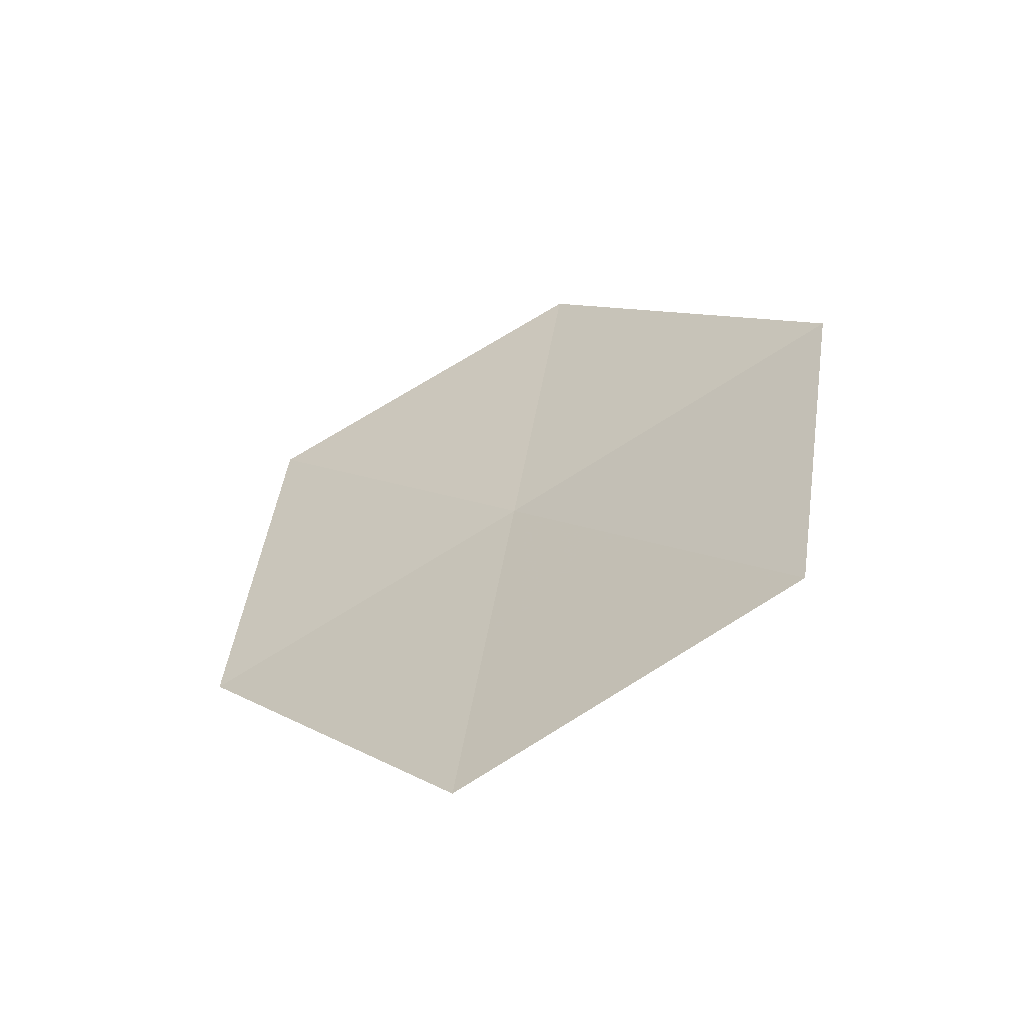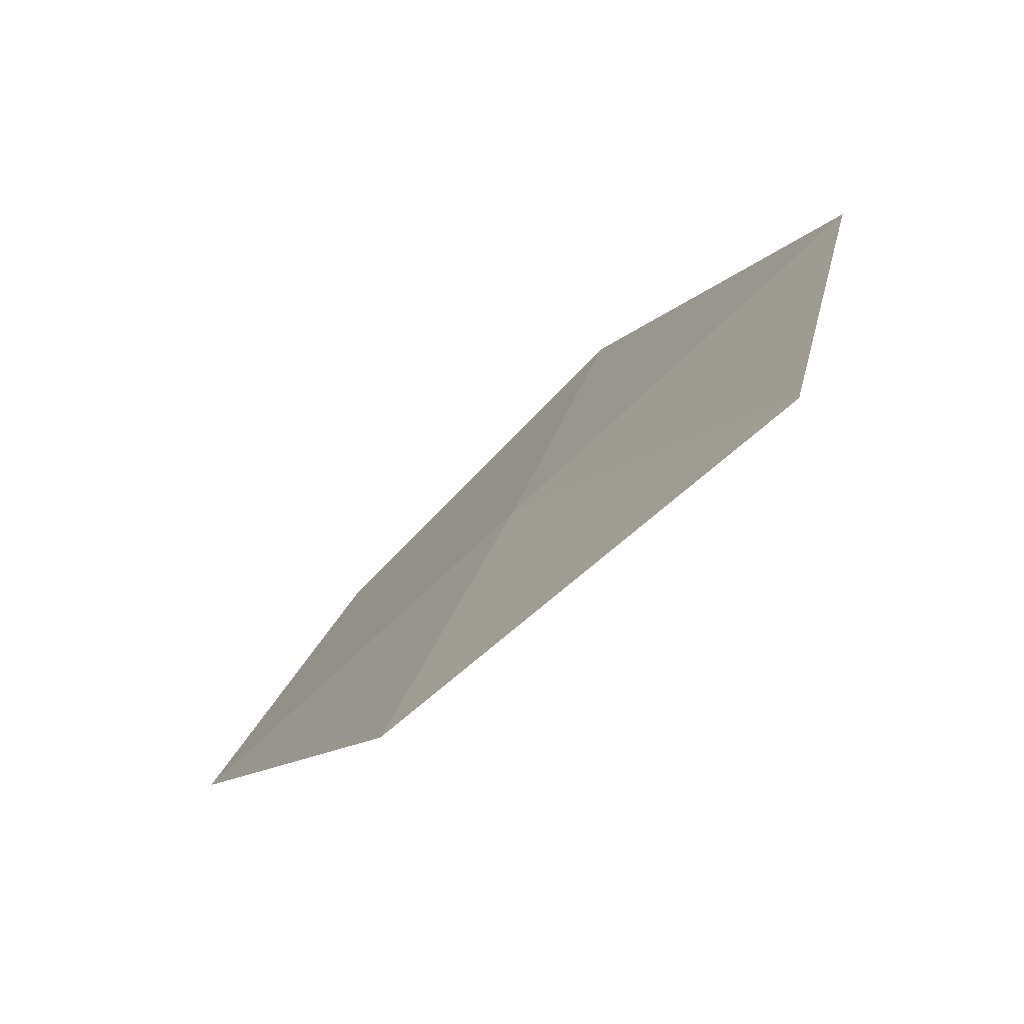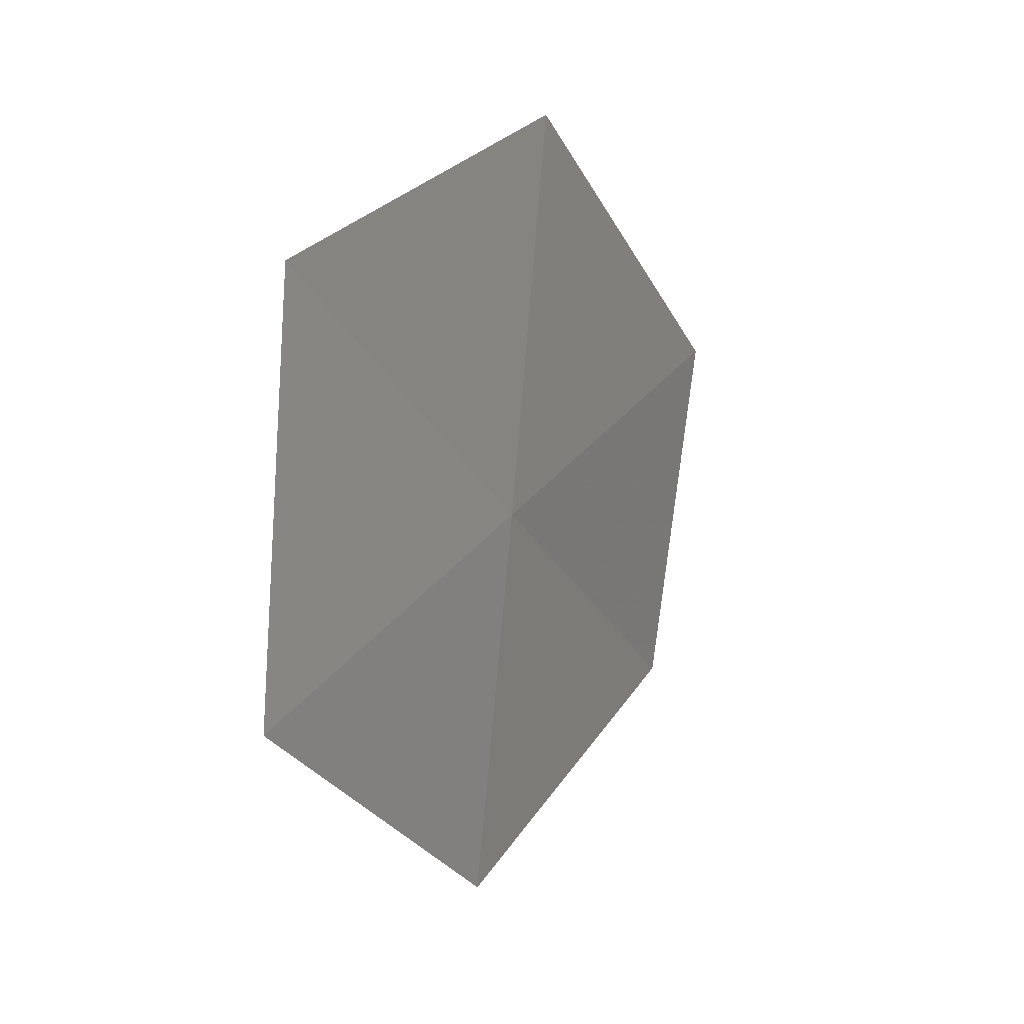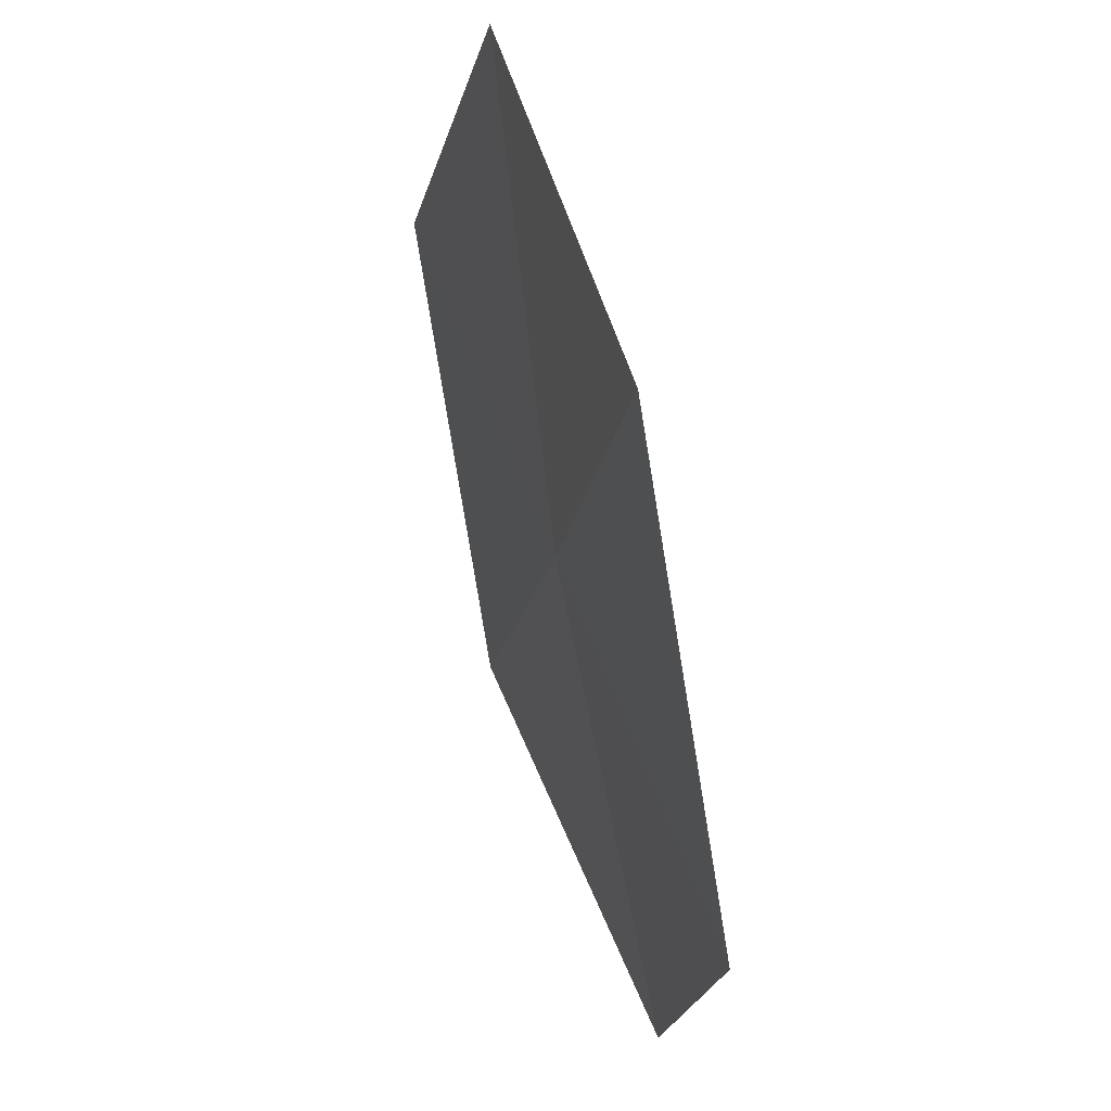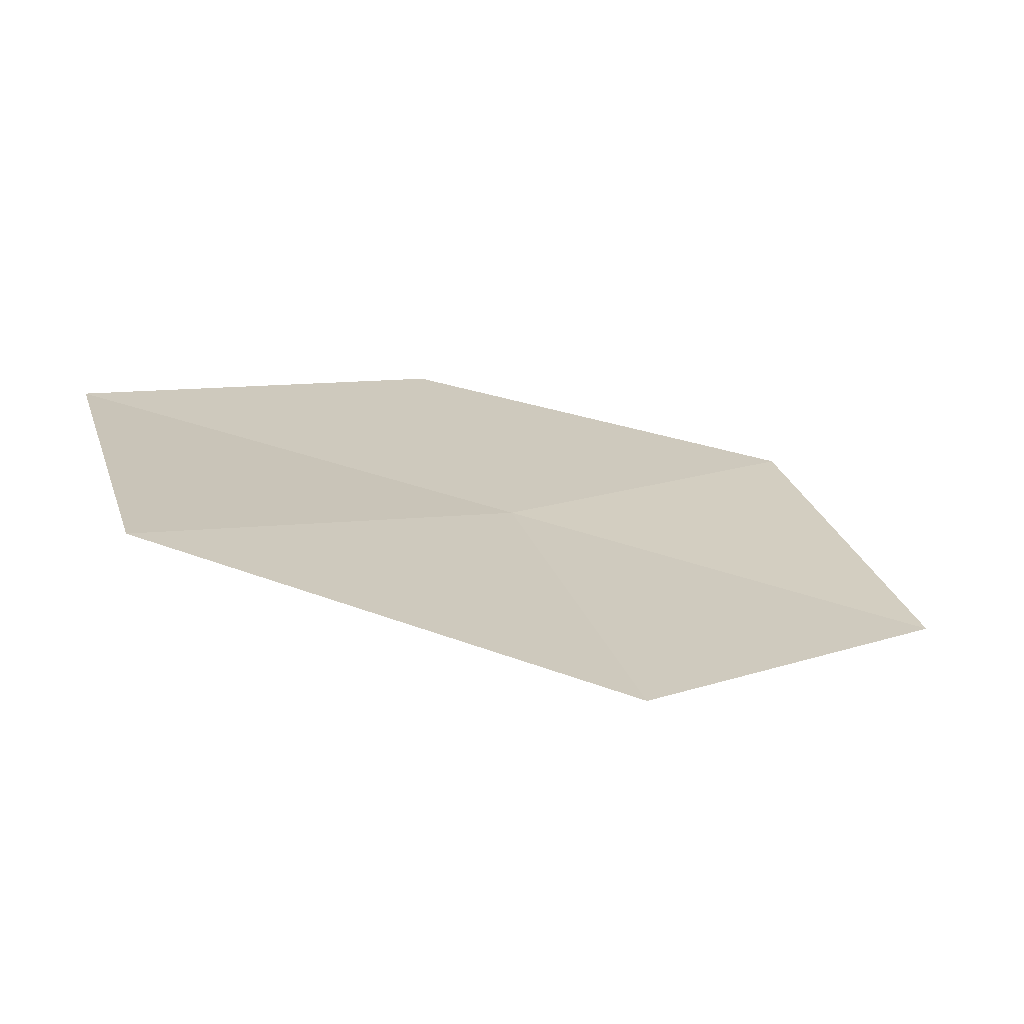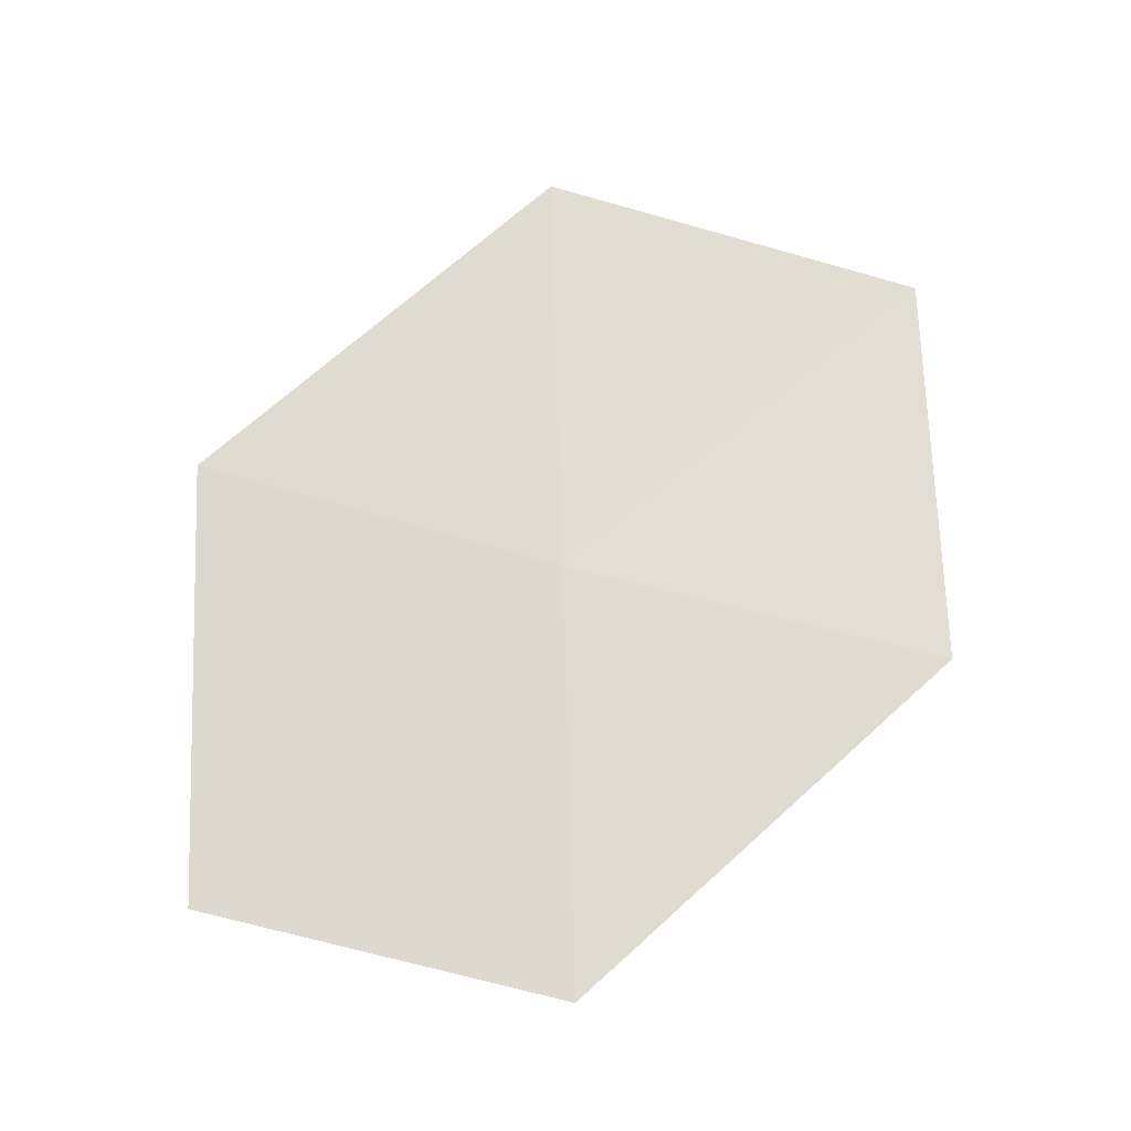
<metadata>
{"format":"obj","ext":"obj","renderer":"f3d","projection":"perspective","resolution":1024,"background":"white","views":[{"elev":-41.7,"azim":126.2,"up":"+Y"},{"elev":-69.8,"azim":-33.0,"up":"+Z"},{"elev":29.4,"azim":-138.0,"up":"+Z"},{"elev":55.6,"azim":-6.2,"up":"+Z"},{"elev":-74.8,"azim":86.9,"up":"+Z"},{"elev":-34.1,"azim":-82.8,"up":"+Y"}]}
</metadata>
<code>
v 5.075 8.118 54.77
v 5.588 5.591 51.87
v 5.846 4.793 54.77
v 5.483 7.283 57.72
v 4.888 10.5 57.72
v 4.303 11.44 54.77
v 4.625 9.036 51.87
f 1 3 2
f 1 4 3
f 1 5 4
f 1 6 5
f 1 7 6
f 1 2 7

</code>
